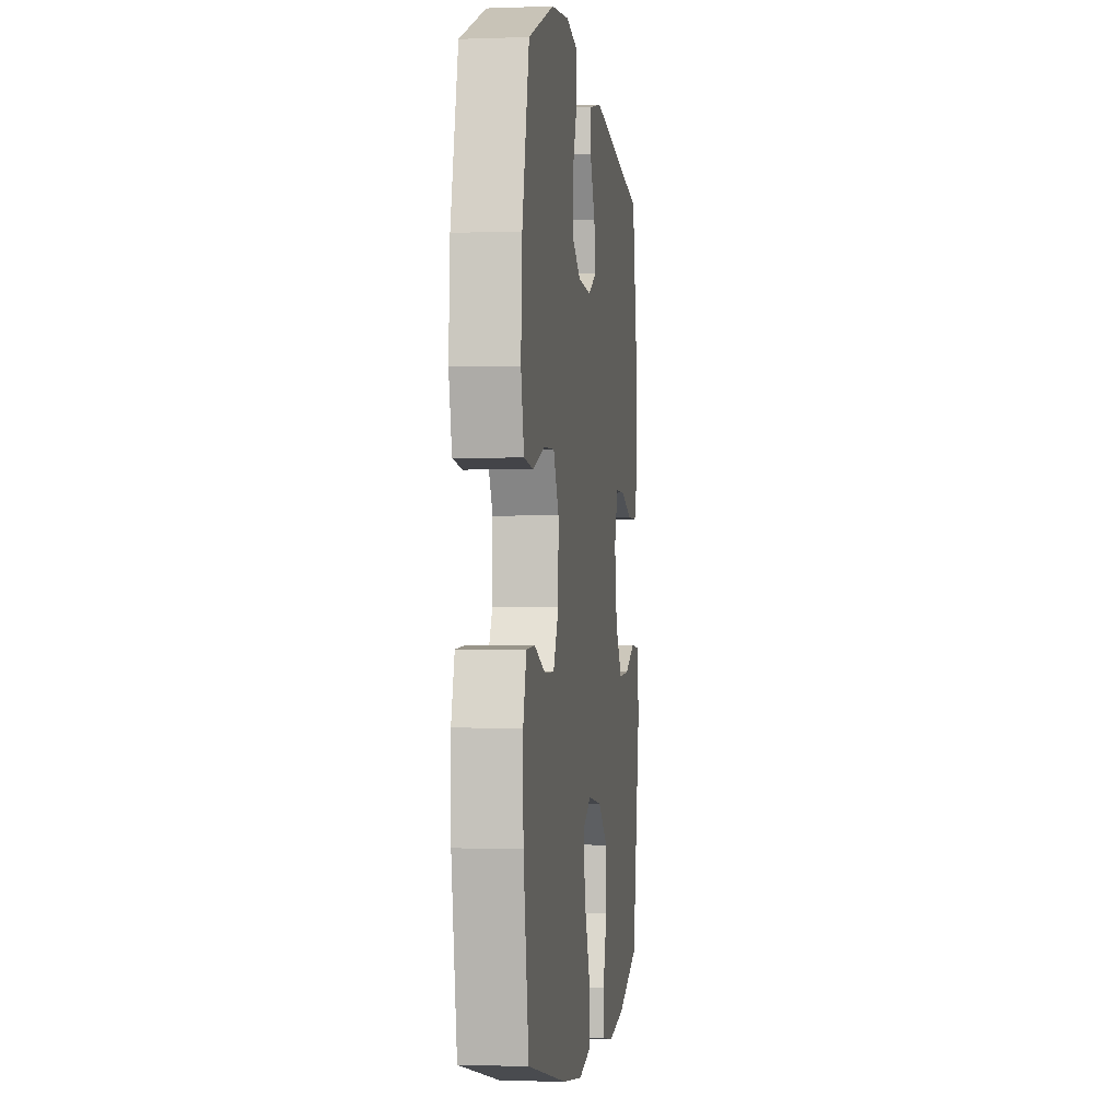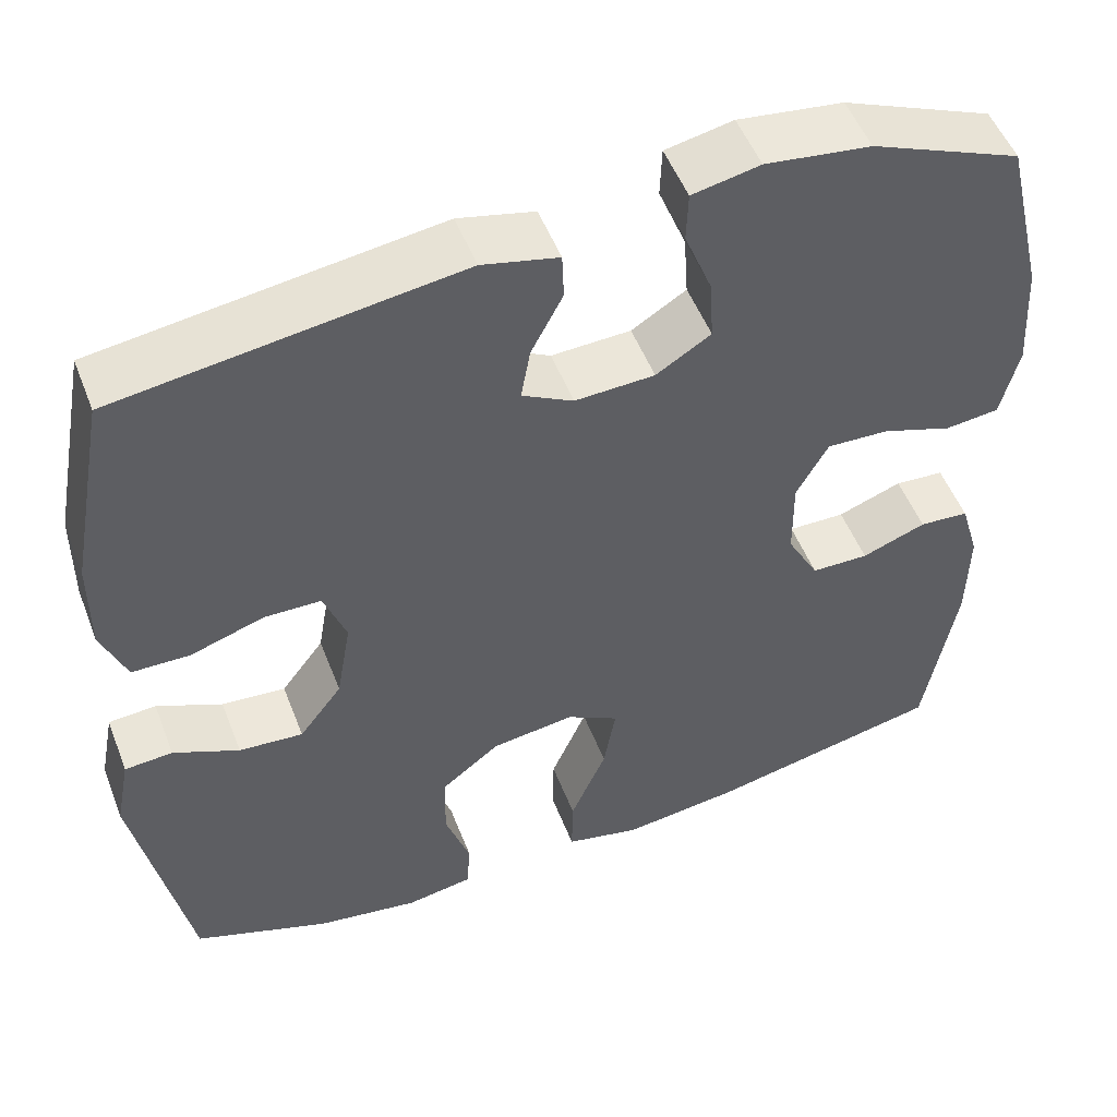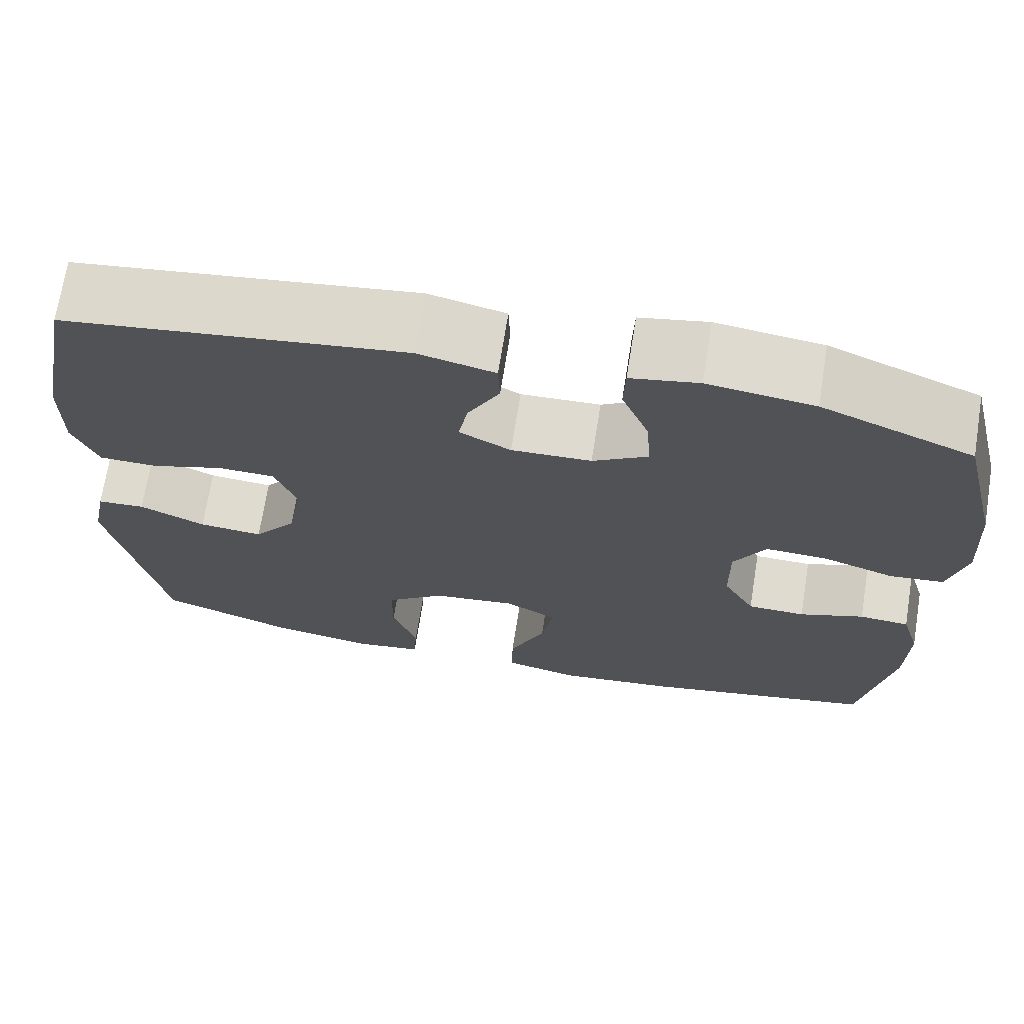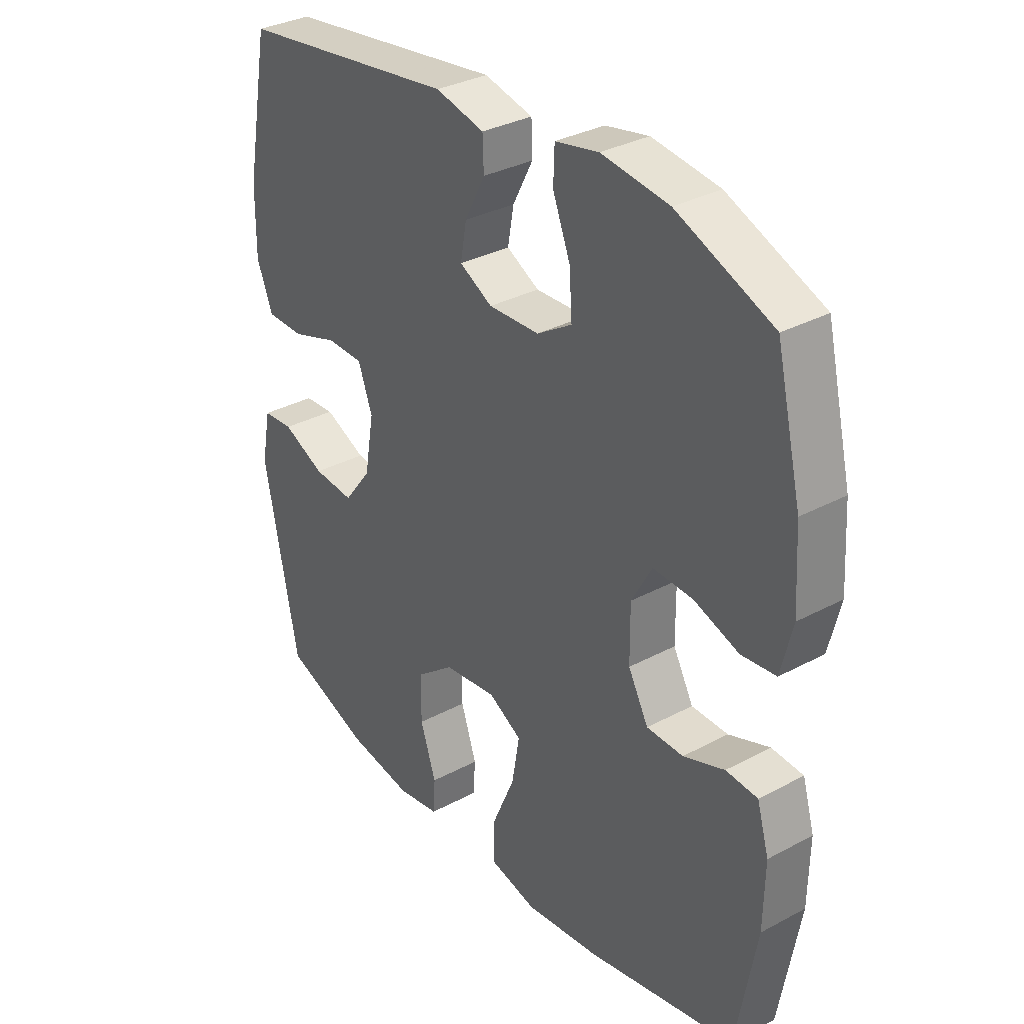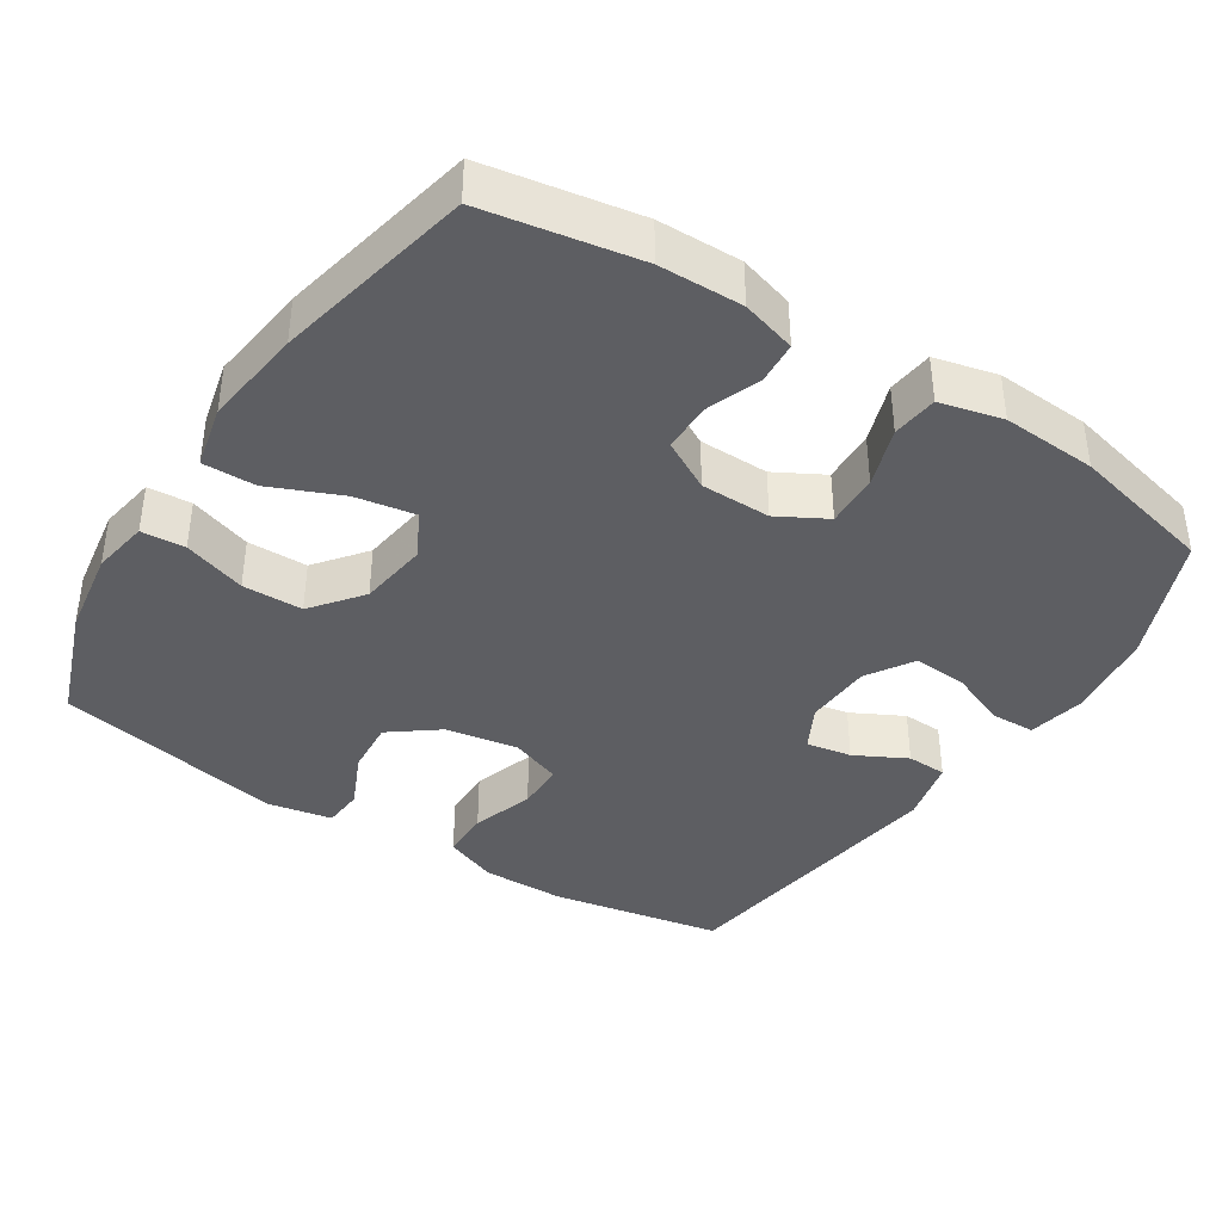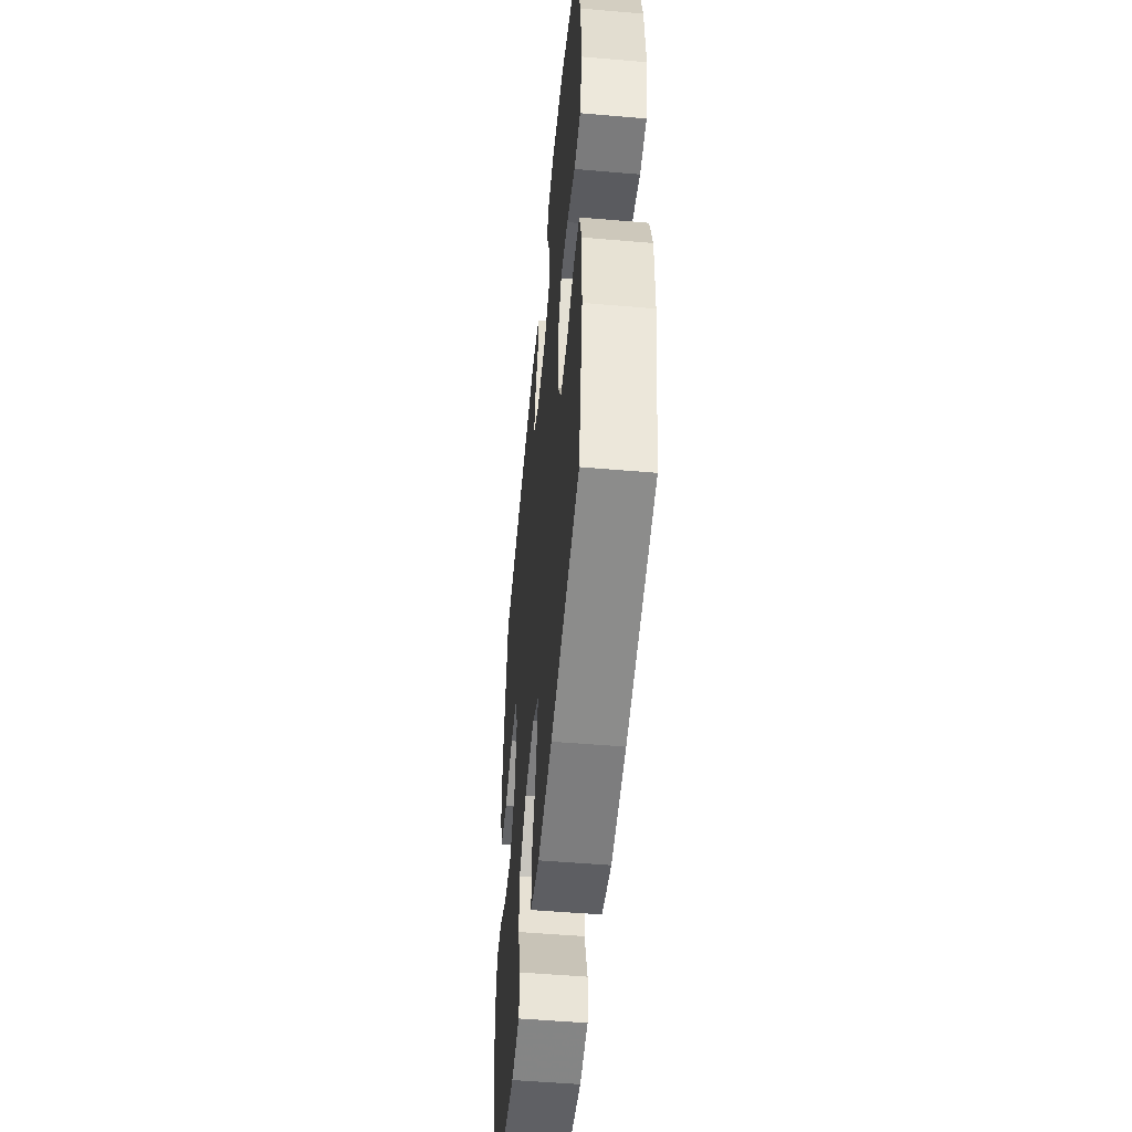
<metadata>
{"format":"obj","ext":"obj","renderer":"f3d","projection":"perspective","resolution":1024,"background":"white","views":[{"elev":-1.9,"azim":-82.6,"up":"+Z"},{"elev":51.5,"azim":159.1,"up":"+Z"},{"elev":70.3,"azim":-170.9,"up":"+Z"},{"elev":33.1,"azim":-126.4,"up":"+Z"},{"elev":-39.4,"azim":-122.8,"up":"+Y"},{"elev":-52.1,"azim":-95.3,"up":"+Z"}]}
</metadata>
<code>
v 0.5 0.07 0.5
v 0.544 0.07 0.264
v 0.545 0.07 0.15
v 0.516 0.07 0.077
v 0.448 0.07 0.076
v 0.363 0.07 0.104
v 0.296 0.07 0.103
v 0.27 0.07 0.032
v 0.287 0.07 -0.067
v 0.337 0.07 -0.133
v 0.412 0.07 -0.127
v 0.489 0.07 -0.092
v 0.545 0.07 -0.096
v 0.562 0.07 -0.184
v 0.5 0.07 -0.5
v 0.342 0.07 -0.558
v 0.222 0.07 -0.577
v 0.144 0.07 -0.564
v 0.14 0.07 -0.504
v 0.169 0.07 -0.418
v 0.168 0.07 -0.335
v 0.099 0.07 -0.281
v 0.002 0.07 -0.268
v -0.059 0.07 -0.302
v -0.045 0.07 -0.384
v -0.003 0.07 -0.482
v -0.002 0.07 -0.555
v -0.089 0.07 -0.575
v -0.226 0.07 -0.558
v -0.5 0.07 -0.5
v -0.537 0.07 -0.288
v -0.539 0.07 -0.173
v -0.517 0.07 -0.098
v -0.459 0.07 -0.094
v -0.384 0.07 -0.122
v -0.317 0.07 -0.121
v -0.28 0.07 -0.053
v -0.279 0.07 0.043
v -0.316 0.07 0.11
v -0.389 0.07 0.107
v -0.471 0.07 0.079
v -0.534 0.07 0.086
v -0.555 0.07 0.172
v -0.547 0.07 0.302
v -0.5 0.07 0.5
v -0.325 0.07 0.572
v -0.202 0.07 0.588
v -0.123 0.07 0.572
v -0.121 0.07 0.513
v -0.153 0.07 0.432
v -0.158 0.07 0.358
v -0.094 0.07 0.318
v -0.001 0.07 0.314
v 0.059 0.07 0.346
v 0.048 0.07 0.408
v 0.011 0.07 0.479
v 0.013 0.07 0.534
v 0.102 0.07 0.555
v 0.5 0 0.5
v 0.544 0 0.264
v 0.545 0 0.15
v 0.516 0 0.077
v 0.448 0 0.076
v 0.363 0 0.104
v 0.296 0 0.103
v 0.27 0 0.032
v 0.287 0 -0.067
v 0.337 0 -0.133
v 0.412 0 -0.127
v 0.489 0 -0.092
v 0.545 0 -0.096
v 0.562 0 -0.184
v 0.5 0 -0.5
v 0.342 0 -0.558
v 0.222 0 -0.577
v 0.144 0 -0.564
v 0.14 0 -0.504
v 0.169 0 -0.418
v 0.168 0 -0.335
v 0.099 0 -0.281
v 0.002 0 -0.268
v -0.059 0 -0.302
v -0.045 0 -0.384
v -0.003 0 -0.482
v -0.002 0 -0.555
v -0.089 0 -0.575
v -0.226 0 -0.558
v -0.5 0 -0.5
v -0.537 0 -0.288
v -0.539 0 -0.173
v -0.517 0 -0.098
v -0.459 0 -0.094
v -0.384 0 -0.122
v -0.317 0 -0.121
v -0.28 0 -0.053
v -0.279 0 0.043
v -0.316 0 0.11
v -0.389 0 0.107
v -0.471 0 0.079
v -0.534 0 0.086
v -0.555 0 0.172
v -0.547 0 0.302
v -0.5 0 0.5
v -0.325 0 0.572
v -0.202 0 0.588
v -0.123 0 0.572
v -0.121 0 0.513
v -0.153 0 0.432
v -0.158 0 0.358
v -0.094 0 0.318
v -0.001 0 0.314
v 0.059 0 0.346
v 0.048 0 0.408
v 0.011 0 0.479
v 0.013 0 0.534
v 0.102 0 0.555
f 55 56 57 58
f 54 55 58 1
f 53 54 1 2
f 52 53 2 3
f 47 48 49 50
f 47 50 51
f 46 47 51
f 45 46 51
f 44 45 51 52
f 40 41 42 43
f 39 40 43 44
f 32 33 34 35
f 32 35 36
f 31 32 36
f 30 31 36
f 29 30 36 37
f 25 26 27 28
f 24 25 28 29
f 17 18 19 20
f 17 20 21
f 16 17 21
f 15 16 21
f 14 15 21 22
f 11 12 13 14
f 10 11 14 22
f 3 4 5 6
f 3 6 7
f 39 44 52 3
f 24 29 37 38
f 23 24 38 39
f 9 10 22 23
f 8 9 23 39
f 7 8 39
f 3 7 39
f 116 115 114 113
f 59 116 113 112
f 60 59 112 111
f 61 60 111 110
f 108 107 106 105
f 109 108 105
f 109 105 104
f 109 104 103
f 110 109 103 102
f 101 100 99 98
f 102 101 98 97
f 93 92 91 90
f 94 93 90
f 94 90 89
f 94 89 88
f 95 94 88 87
f 86 85 84 83
f 87 86 83 82
f 78 77 76 75
f 79 78 75
f 79 75 74
f 79 74 73
f 80 79 73 72
f 72 71 70 69
f 80 72 69 68
f 64 63 62 61
f 65 64 61
f 61 110 102 97
f 96 95 87 82
f 97 96 82 81
f 81 80 68 67
f 97 81 67 66
f 97 66 65
f 97 65 61
f 1 59 60 2
f 2 60 61 3
f 3 61 62 4
f 4 62 63 5
f 5 63 64 6
f 6 64 65 7
f 7 65 66 8
f 8 66 67 9
f 9 67 68 10
f 10 68 69 11
f 11 69 70 12
f 12 70 71 13
f 13 71 72 14
f 14 72 73 15
f 15 73 74 16
f 16 74 75 17
f 17 75 76 18
f 18 76 77 19
f 19 77 78 20
f 20 78 79 21
f 21 79 80 22
f 22 80 81 23
f 23 81 82 24
f 24 82 83 25
f 25 83 84 26
f 26 84 85 27
f 27 85 86 28
f 28 86 87 29
f 29 87 88 30
f 30 88 89 31
f 31 89 90 32
f 32 90 91 33
f 33 91 92 34
f 34 92 93 35
f 35 93 94 36
f 36 94 95 37
f 37 95 96 38
f 38 96 97 39
f 39 97 98 40
f 40 98 99 41
f 41 99 100 42
f 42 100 101 43
f 43 101 102 44
f 44 102 103 45
f 45 103 104 46
f 46 104 105 47
f 47 105 106 48
f 48 106 107 49
f 49 107 108 50
f 50 108 109 51
f 51 109 110 52
f 52 110 111 53
f 53 111 112 54
f 54 112 113 55
f 55 113 114 56
f 56 114 115 57
f 57 115 116 58
f 58 116 59 1

</code>
